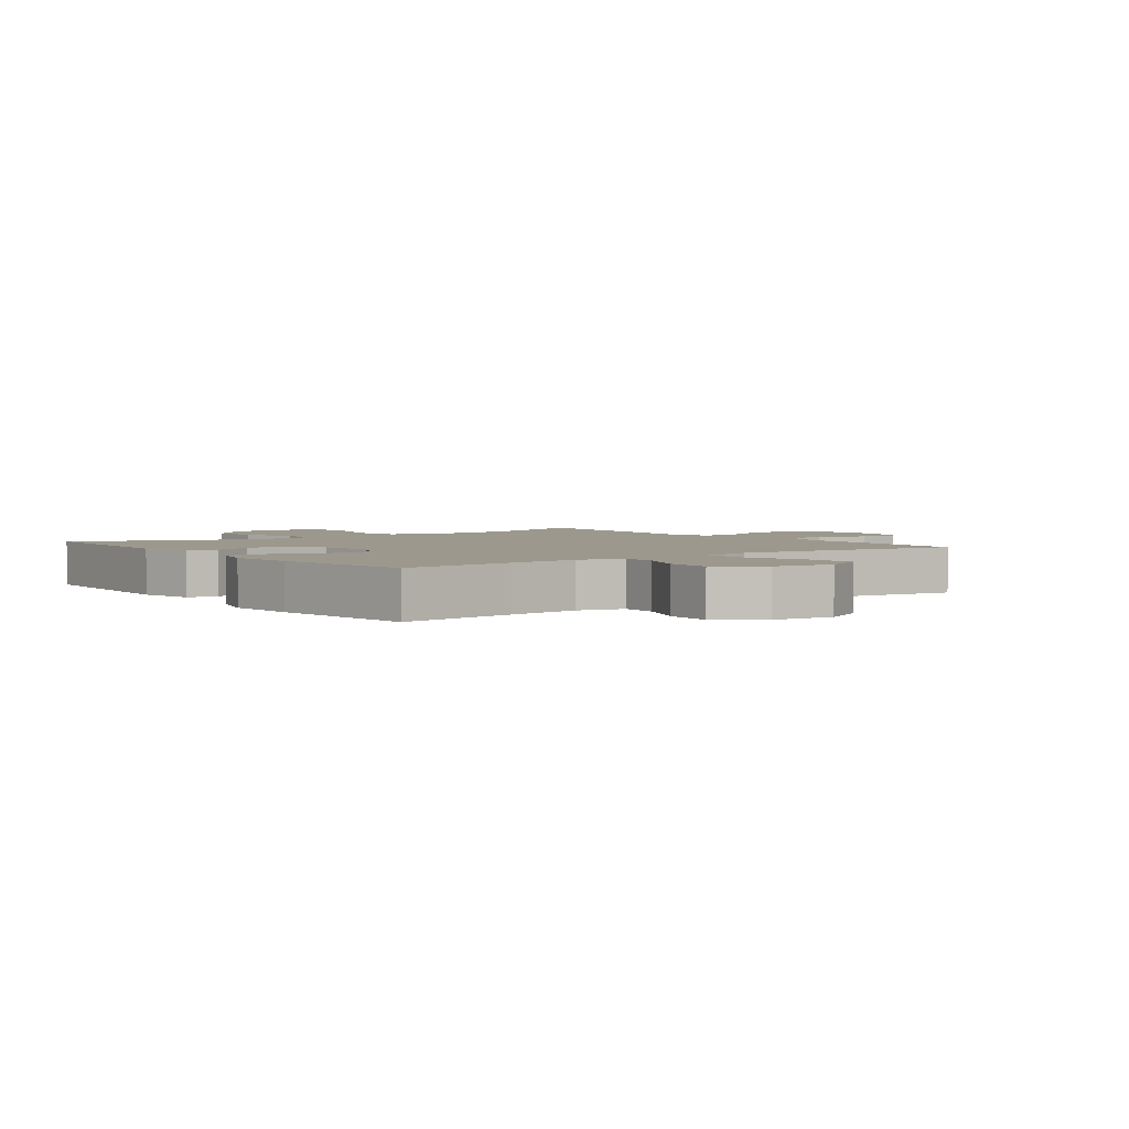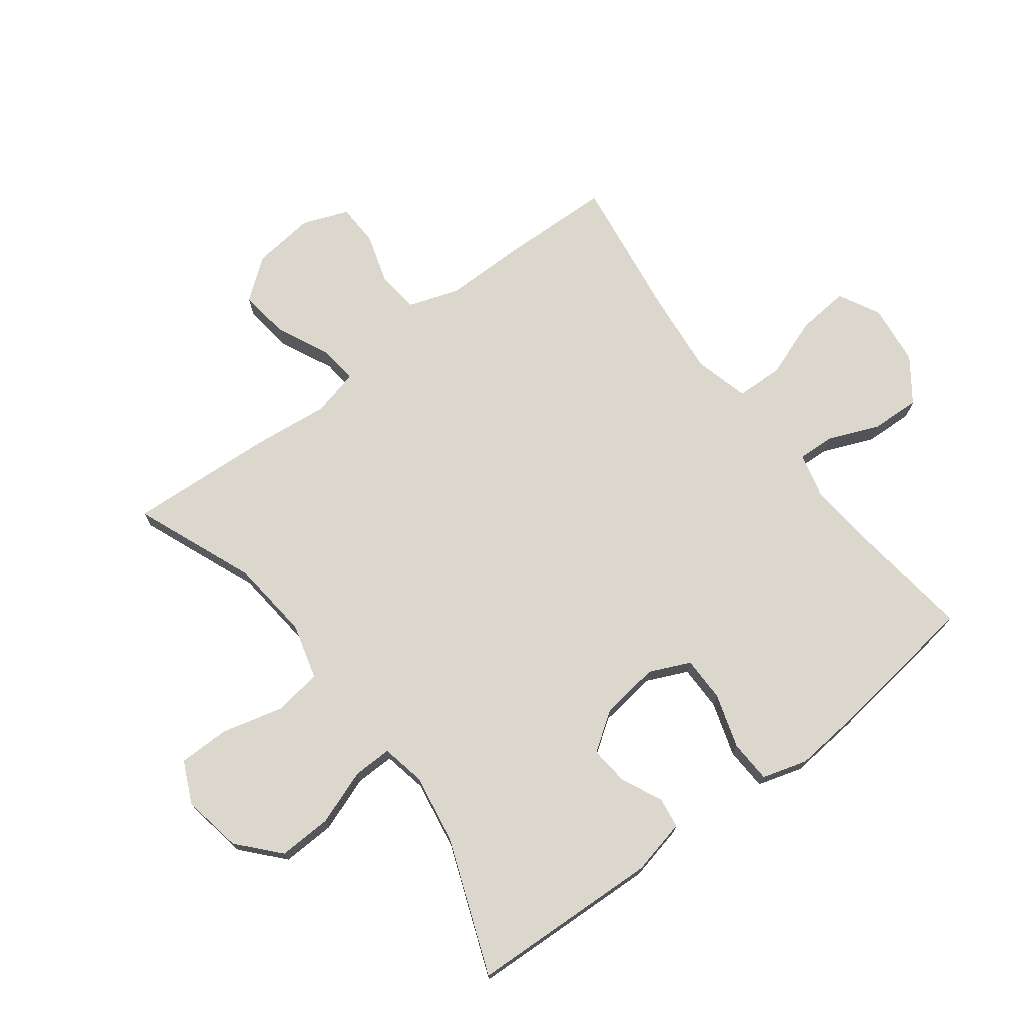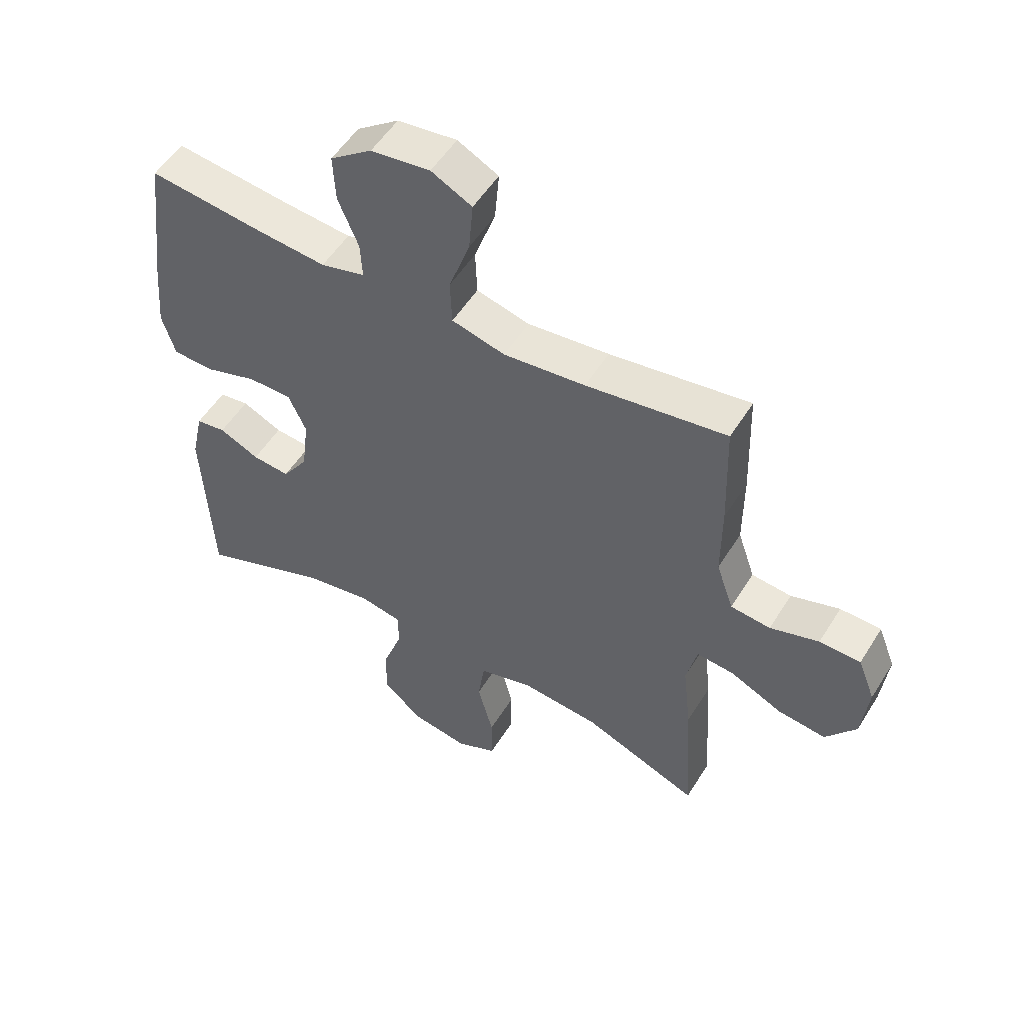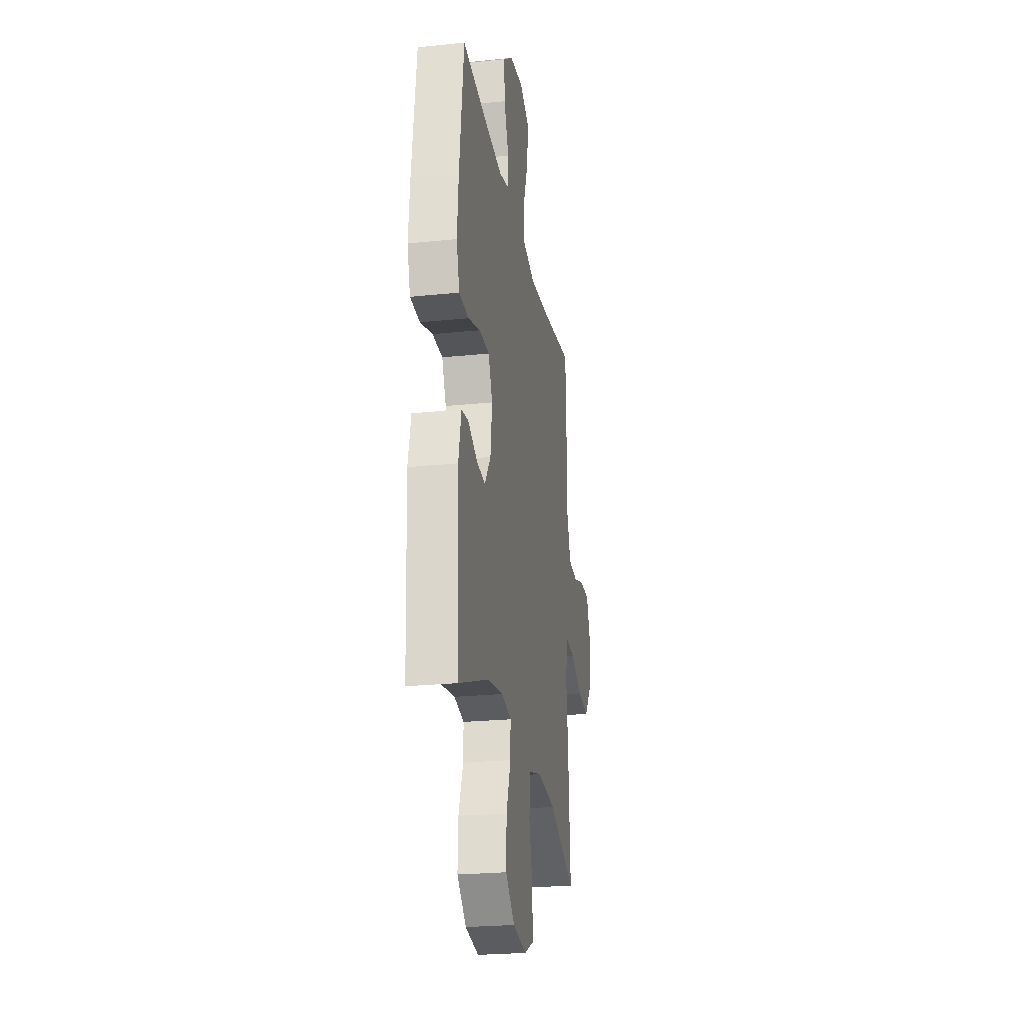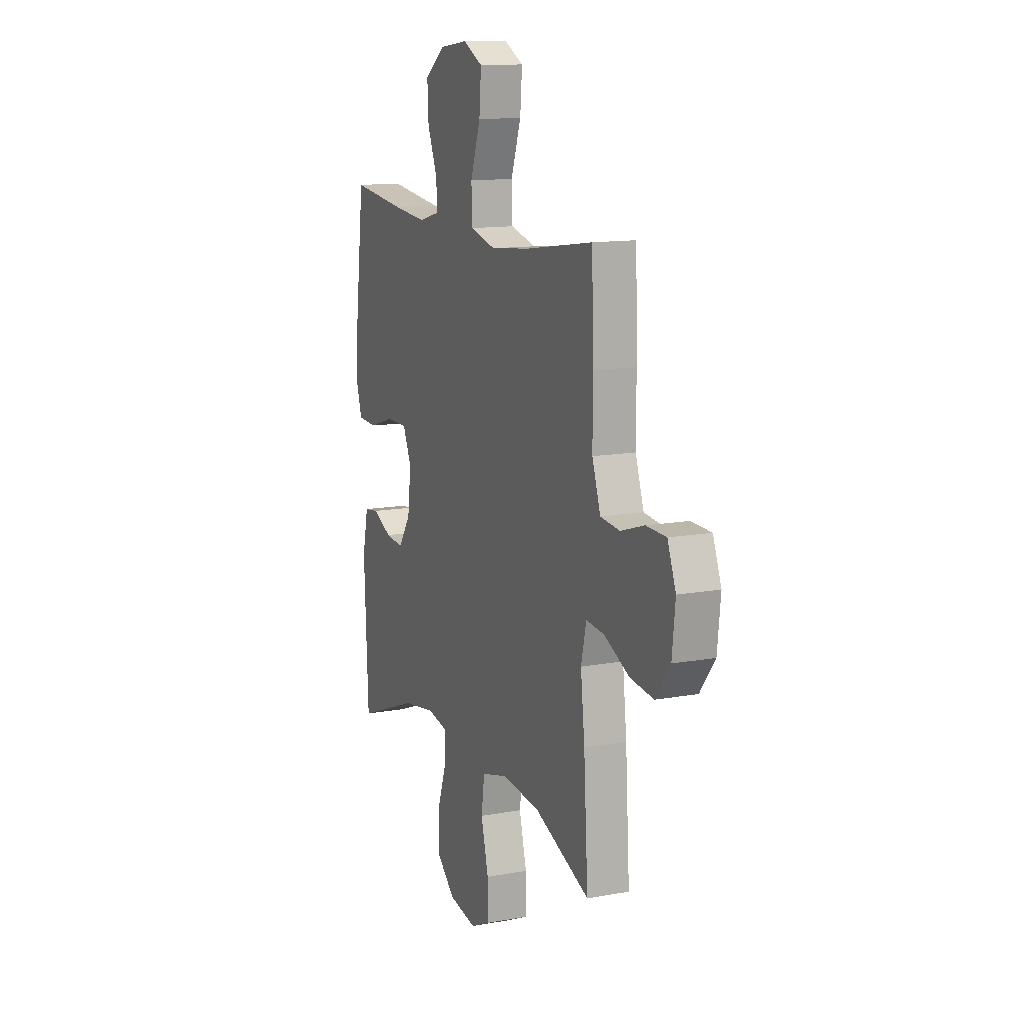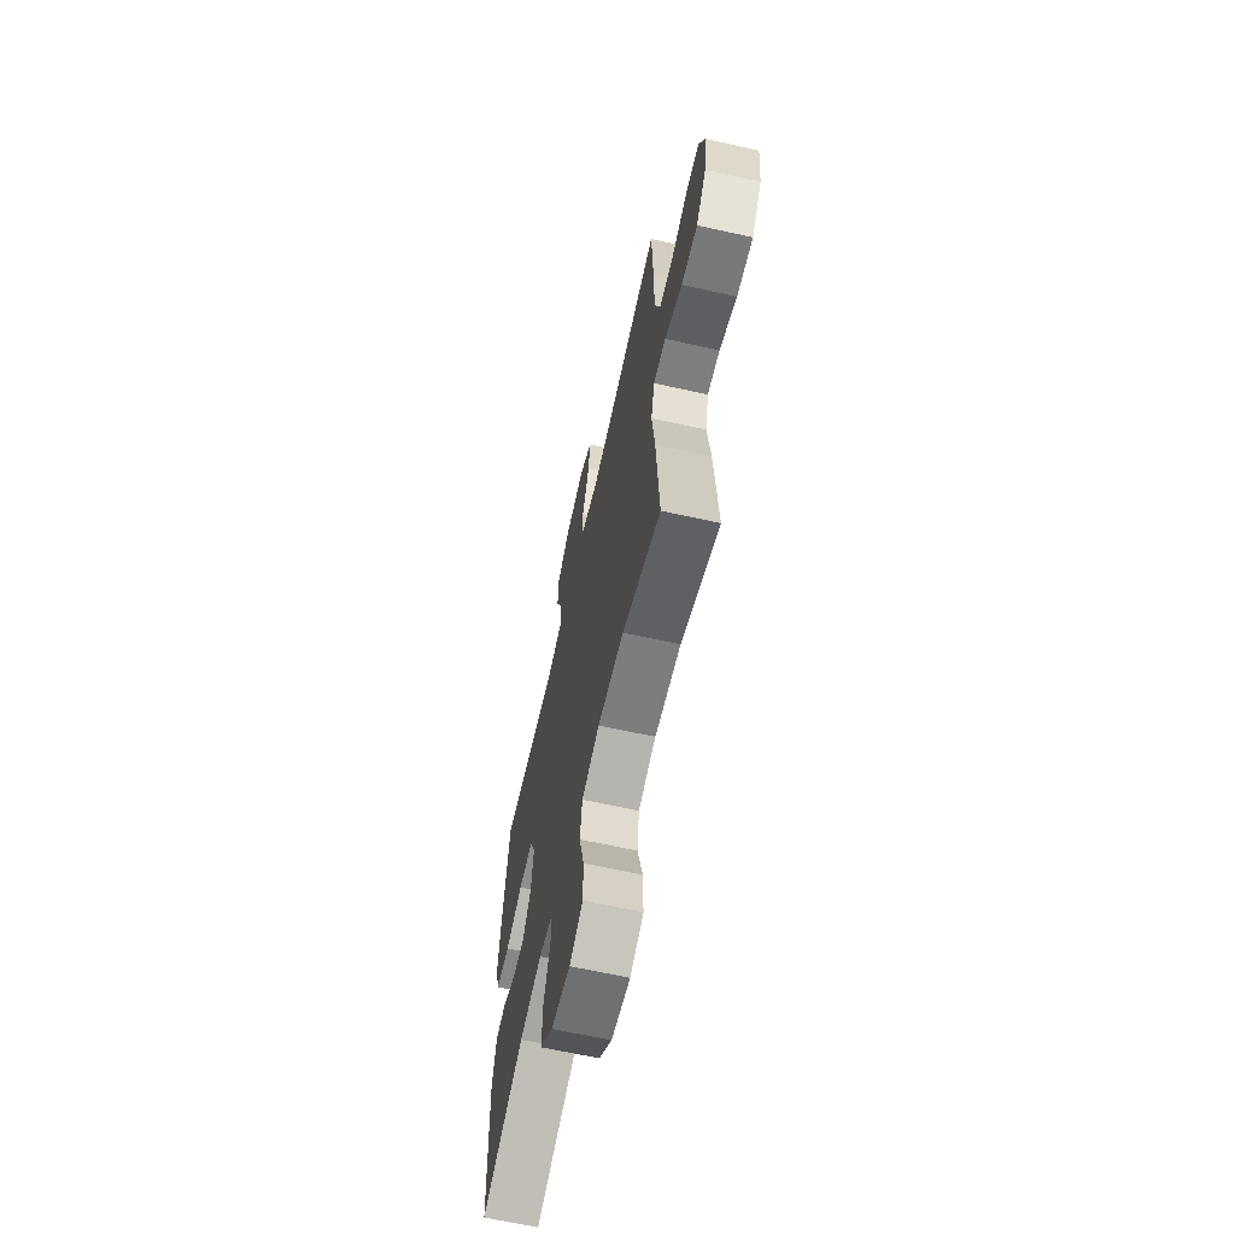
<metadata>
{"format":"obj","ext":"obj","renderer":"f3d","projection":"perspective","resolution":1024,"background":"white","views":[{"elev":3.0,"azim":-36.7,"up":"+Y"},{"elev":72.9,"azim":-127.3,"up":"+Y"},{"elev":53.1,"azim":31.2,"up":"+Z"},{"elev":-24.2,"azim":-80.3,"up":"+Z"},{"elev":12.9,"azim":67.2,"up":"+Z"},{"elev":-64.8,"azim":77.4,"up":"+Z"}]}
</metadata>
<code>
v -0.5 0.07 -0.5
v -0.514 0.07 -0.191
v -0.494 0.07 -0.1
v -0.444 0.07 -0.093
v -0.377 0.07 -0.124
v -0.314 0.07 -0.13
v -0.271 0.07 -0.067
v -0.259 0.07 0.028
v -0.289 0.07 0.094
v -0.362 0.07 0.094
v -0.45 0.07 0.066
v -0.519 0.07 0.069
v -0.541 0.07 0.142
v -0.531 0.07 0.255
v -0.5 0.07 0.5
v -0.309 0.07 0.477
v -0.192 0.07 0.466
v -0.118 0.07 0.485
v -0.121 0.07 0.545
v -0.155 0.07 0.627
v -0.159 0.07 0.706
v -0.089 0.07 0.757
v 0.01 0.07 0.769
v 0.078 0.07 0.734
v 0.071 0.07 0.65
v 0.036 0.07 0.551
v 0.039 0.07 0.475
v 0.128 0.07 0.452
v 0.265 0.07 0.466
v 0.5 0.07 0.5
v 0.506 0.07 0.316
v 0.506 0.07 0.189
v 0.535 0.07 0.105
v 0.602 0.07 0.098
v 0.684 0.07 0.124
v 0.753 0.07 0.122
v 0.782 0.07 0.048
v 0.771 0.07 -0.053
v 0.72 0.07 -0.12
v 0.639 0.07 -0.11
v 0.552 0.07 -0.069
v 0.489 0.07 -0.063
v 0.471 0.07 -0.14
v 0.485 0.07 -0.263
v 0.5 0.07 -0.5
v 0.306 0.07 -0.422
v 0.173 0.07 -0.409
v 0.083 0.07 -0.434
v 0.072 0.07 -0.512
v 0.098 0.07 -0.612
v 0.098 0.07 -0.695
v 0.03 0.07 -0.727
v -0.067 0.07 -0.71
v -0.133 0.07 -0.651
v -0.13 0.07 -0.564
v -0.098 0.07 -0.474
v -0.097 0.07 -0.411
v -0.168 0.07 -0.397
v -0.282 0.07 -0.416
v -0.5 0 -0.5
v -0.514 0 -0.191
v -0.494 0 -0.1
v -0.444 0 -0.093
v -0.377 0 -0.124
v -0.314 0 -0.13
v -0.271 0 -0.067
v -0.259 0 0.028
v -0.289 0 0.094
v -0.362 0 0.094
v -0.45 0 0.066
v -0.519 0 0.069
v -0.541 0 0.142
v -0.531 0 0.255
v -0.5 0 0.5
v -0.309 0 0.477
v -0.192 0 0.466
v -0.118 0 0.485
v -0.121 0 0.545
v -0.155 0 0.627
v -0.159 0 0.706
v -0.089 0 0.757
v 0.01 0 0.769
v 0.078 0 0.734
v 0.071 0 0.65
v 0.036 0 0.551
v 0.039 0 0.475
v 0.128 0 0.452
v 0.265 0 0.466
v 0.5 0 0.5
v 0.506 0 0.316
v 0.506 0 0.189
v 0.535 0 0.105
v 0.602 0 0.098
v 0.684 0 0.124
v 0.753 0 0.122
v 0.782 0 0.048
v 0.771 0 -0.053
v 0.72 0 -0.12
v 0.639 0 -0.11
v 0.552 0 -0.069
v 0.489 0 -0.063
v 0.471 0 -0.14
v 0.485 0 -0.263
v 0.5 0 -0.5
v 0.306 0 -0.422
v 0.173 0 -0.409
v 0.083 0 -0.434
v 0.072 0 -0.512
v 0.098 0 -0.612
v 0.098 0 -0.695
v 0.03 0 -0.727
v -0.067 0 -0.71
v -0.133 0 -0.651
v -0.13 0 -0.564
v -0.098 0 -0.474
v -0.097 0 -0.411
v -0.168 0 -0.397
v -0.282 0 -0.416
f 54 55 56
f 53 54 56
f 52 53 56
f 51 52 56
f 50 51 56
f 49 50 56
f 48 49 56 57
f 47 48 57 58
f 43 44 45 46
f 42 43 46 47
f 39 40 41
f 38 39 41
f 37 38 41
f 36 37 41
f 35 36 41
f 34 35 41
f 33 34 41 42
f 42 47 58
f 33 42 58
f 32 33 58
f 32 58 59
f 31 32 59
f 30 31 59
f 29 30 59
f 24 25 26
f 23 24 26
f 22 23 26
f 21 22 26
f 20 21 26
f 19 20 26
f 18 19 26 27
f 17 18 27 28
f 14 15 16
f 13 14 16
f 12 13 16
f 11 12 16
f 10 11 16
f 9 10 16 17
f 8 9 17 28
f 3 4 5
f 2 3 5
f 1 2 5
f 59 1 5
f 59 5 6
f 28 29 59
f 8 28 59
f 7 8 59
f 6 7 59
f 115 114 113
f 115 113 112
f 115 112 111
f 115 111 110
f 115 110 109
f 115 109 108
f 116 115 108 107
f 117 116 107 106
f 105 104 103 102
f 106 105 102 101
f 100 99 98
f 100 98 97
f 100 97 96
f 100 96 95
f 100 95 94
f 100 94 93
f 101 100 93 92
f 117 106 101
f 117 101 92
f 117 92 91
f 118 117 91
f 118 91 90
f 118 90 89
f 118 89 88
f 85 84 83
f 85 83 82
f 85 82 81
f 85 81 80
f 85 80 79
f 85 79 78
f 86 85 78 77
f 87 86 77 76
f 75 74 73
f 75 73 72
f 75 72 71
f 75 71 70
f 75 70 69
f 76 75 69 68
f 87 76 68 67
f 64 63 62
f 64 62 61
f 64 61 60
f 64 60 118
f 65 64 118
f 118 88 87
f 118 87 67
f 118 67 66
f 118 66 65
f 1 60 61 2
f 2 61 62 3
f 3 62 63 4
f 4 63 64 5
f 5 64 65 6
f 6 65 66 7
f 7 66 67 8
f 8 67 68 9
f 9 68 69 10
f 10 69 70 11
f 11 70 71 12
f 12 71 72 13
f 13 72 73 14
f 14 73 74 15
f 15 74 75 16
f 16 75 76 17
f 17 76 77 18
f 18 77 78 19
f 19 78 79 20
f 20 79 80 21
f 21 80 81 22
f 22 81 82 23
f 23 82 83 24
f 24 83 84 25
f 25 84 85 26
f 26 85 86 27
f 27 86 87 28
f 28 87 88 29
f 29 88 89 30
f 30 89 90 31
f 31 90 91 32
f 32 91 92 33
f 33 92 93 34
f 34 93 94 35
f 35 94 95 36
f 36 95 96 37
f 37 96 97 38
f 38 97 98 39
f 39 98 99 40
f 40 99 100 41
f 41 100 101 42
f 42 101 102 43
f 43 102 103 44
f 44 103 104 45
f 45 104 105 46
f 46 105 106 47
f 47 106 107 48
f 48 107 108 49
f 49 108 109 50
f 50 109 110 51
f 51 110 111 52
f 52 111 112 53
f 53 112 113 54
f 54 113 114 55
f 55 114 115 56
f 56 115 116 57
f 57 116 117 58
f 58 117 118 59
f 59 118 60 1

</code>
